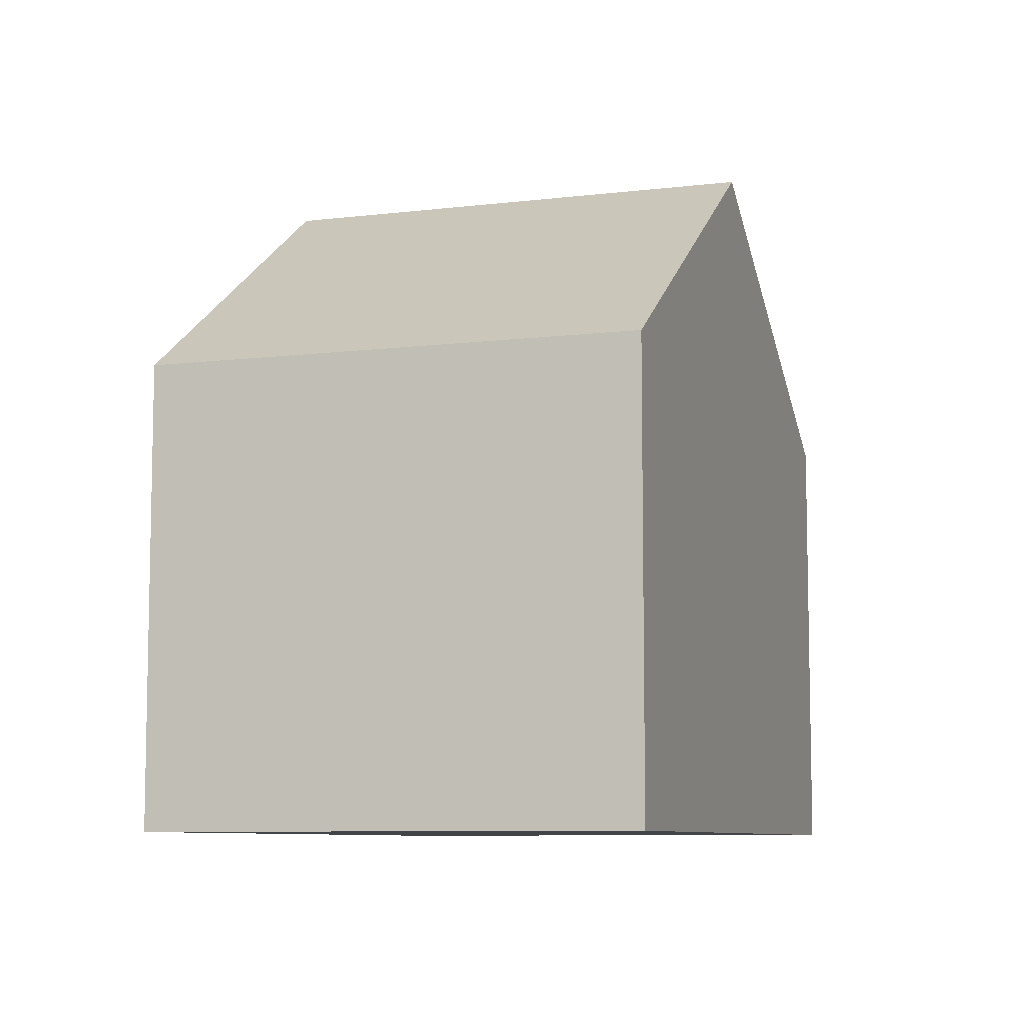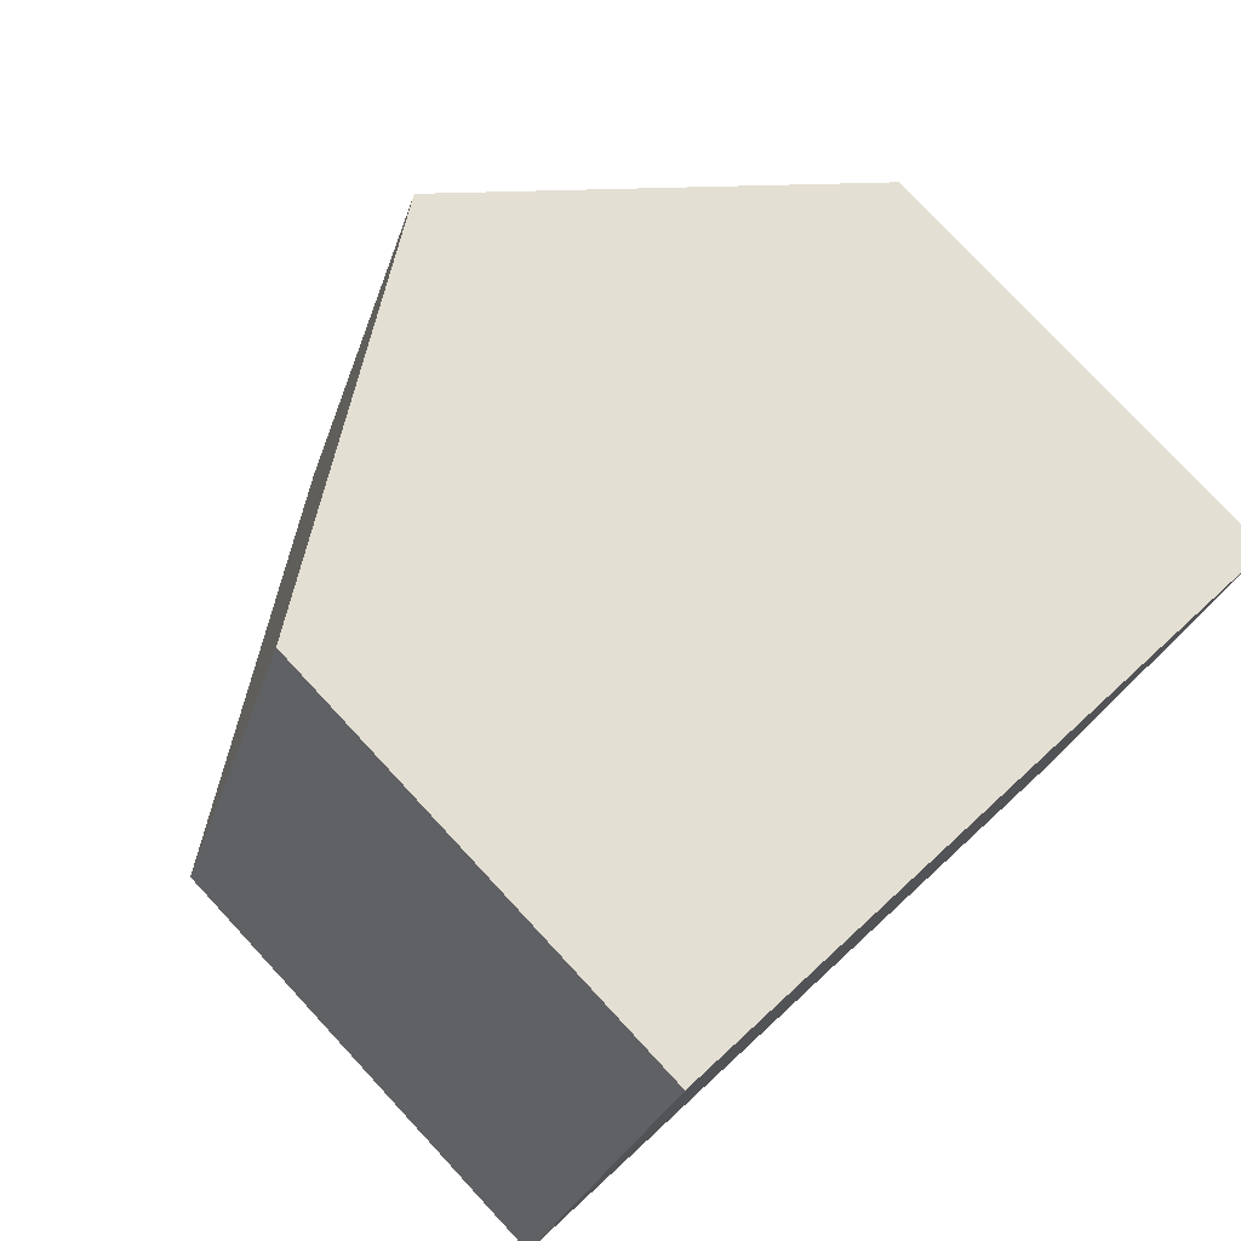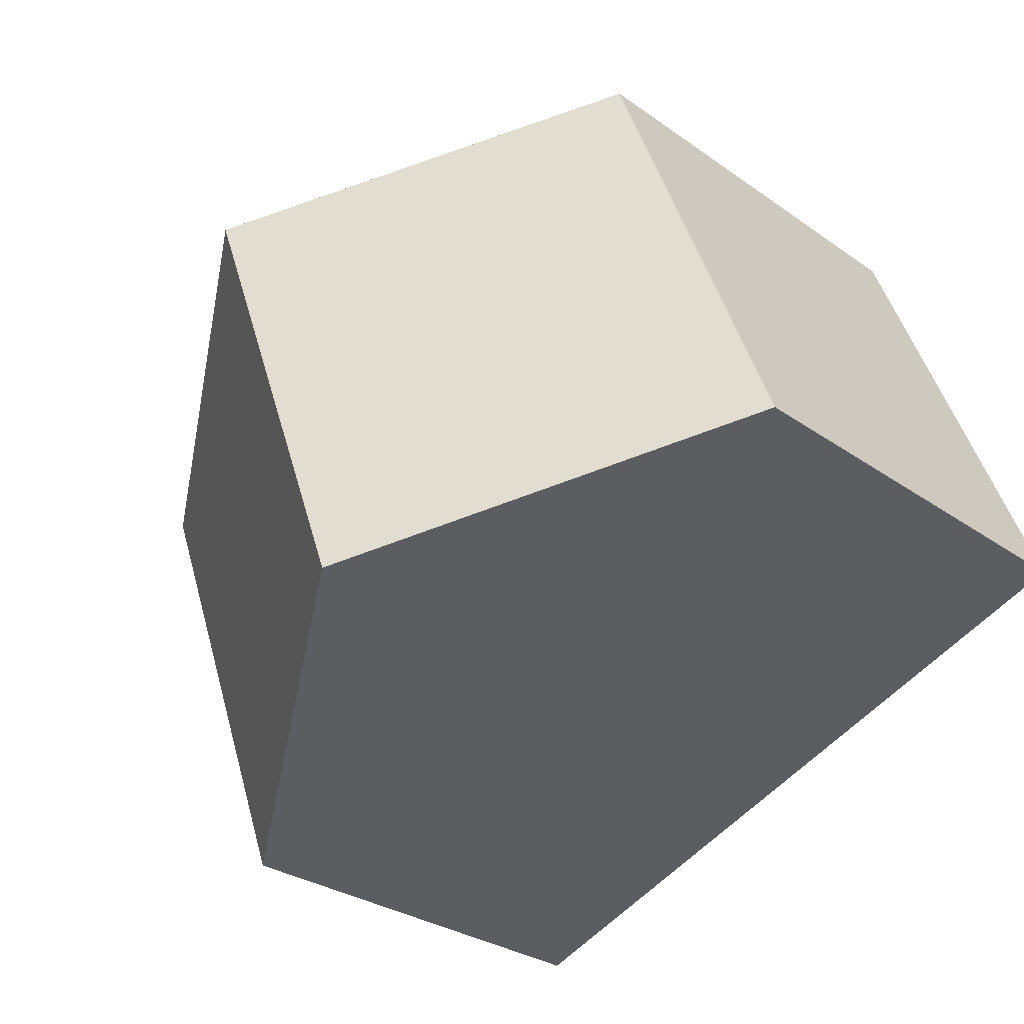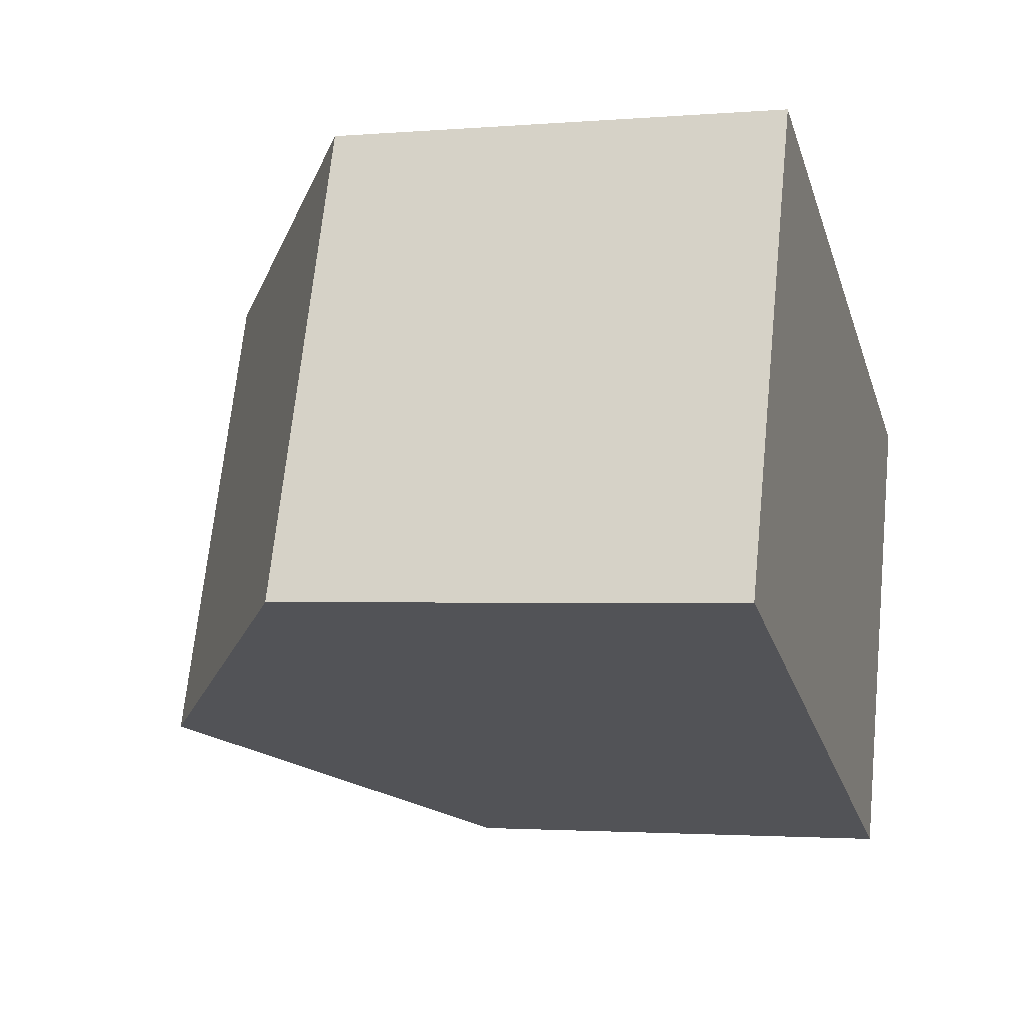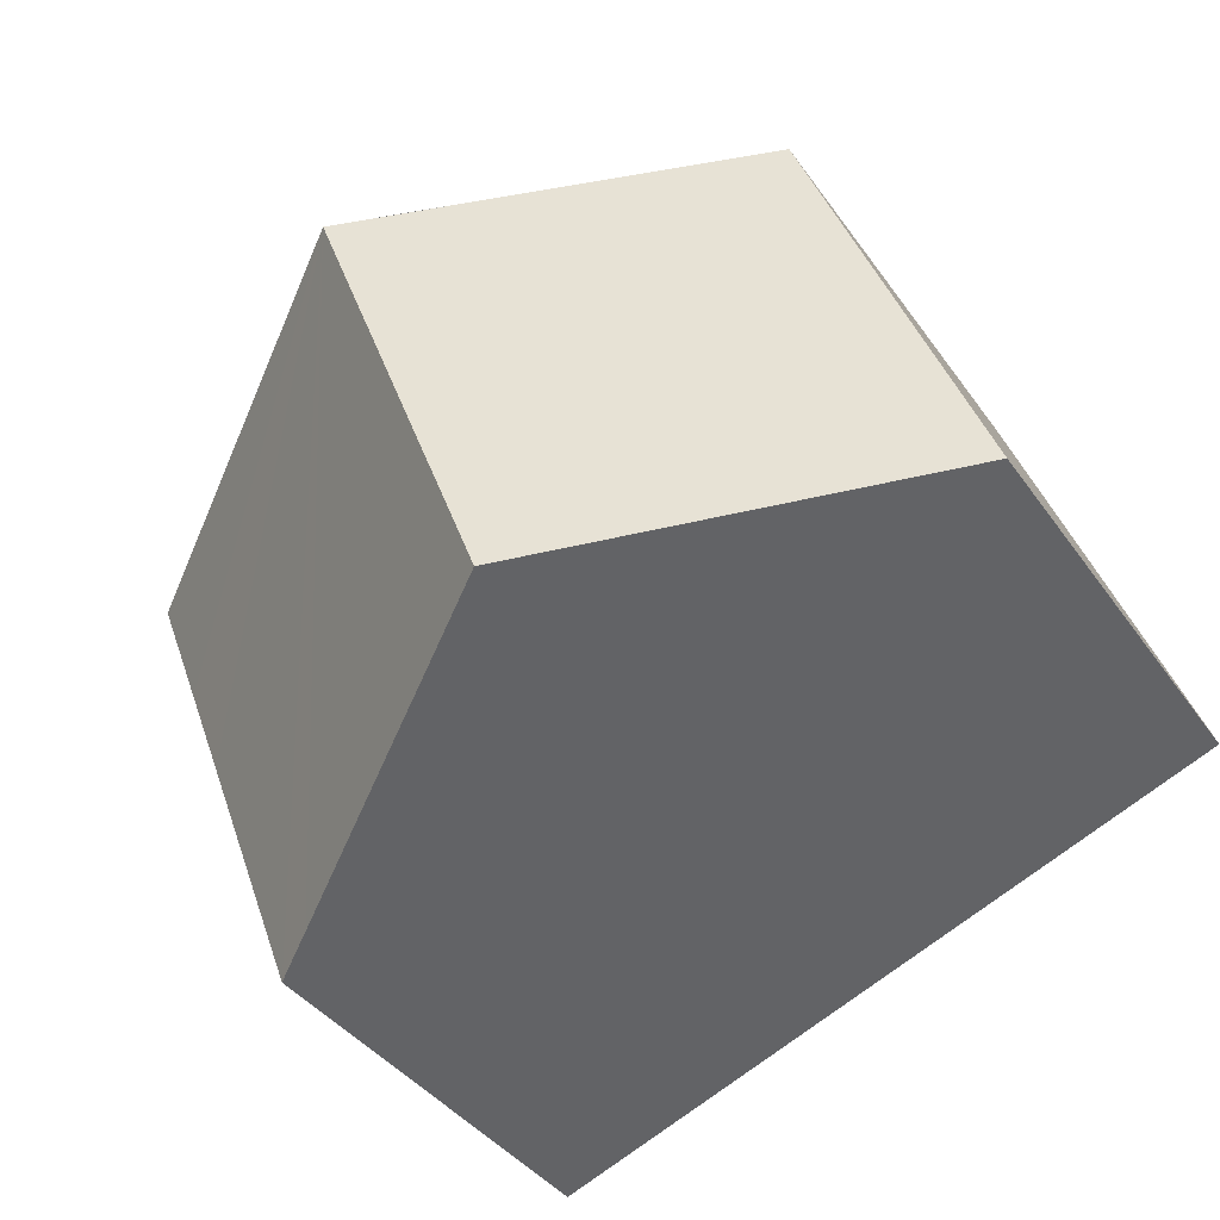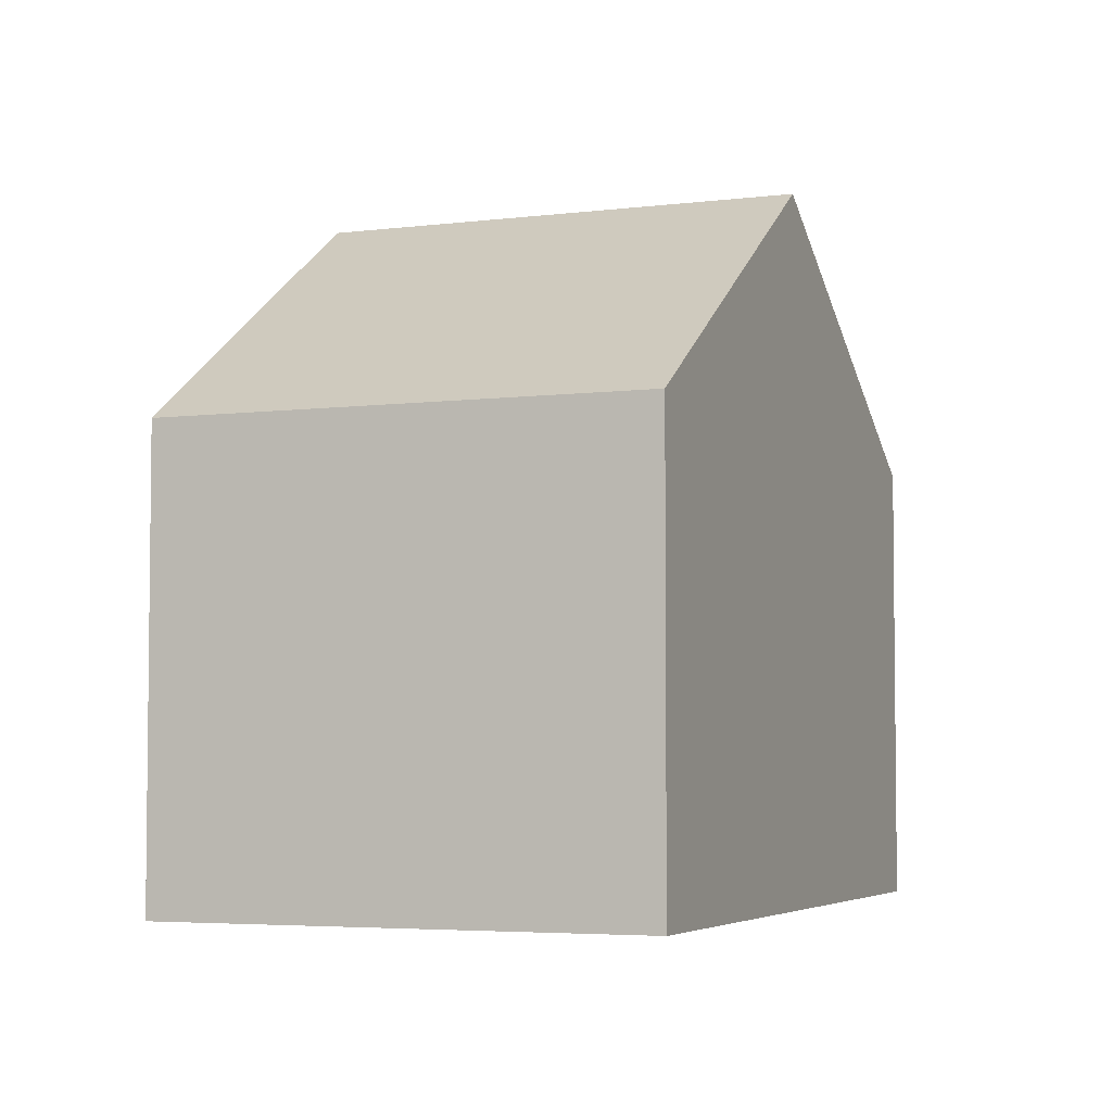
<metadata>
{"format":"obj","ext":"obj","renderer":"f3d","projection":"perspective","resolution":1024,"background":"white","views":[{"elev":-8.1,"azim":-50.5,"up":"+Y"},{"elev":78.2,"azim":-42.9,"up":"+Z"},{"elev":-28.9,"azim":-136.6,"up":"+Z"},{"elev":-2.1,"azim":-73.4,"up":"+Z"},{"elev":-38.6,"azim":-148.9,"up":"+Z"},{"elev":-4.4,"azim":-46.9,"up":"+Y"}]}
</metadata>
<code>
v  12.15 6.696 1.206
v  7.705 10.25 4.887
v  12.81 6.696 2.942
v  11.61 6.695 -0.214
v  10.19 6.696 -3.967
v  9.512 7.166 -3.704
v  6.692 9.133 -2.606
v  5.094 10.25 -1.984
v  2.603 6.699 6.83
v  0 6.695 4.099e-16
v  6.692 9.543 5.273
v  10.19 2.429e-16 -3.967
v  9.512 2.268e-16 -3.704
v  0 0 0
v  6.692 1.596e-16 -2.606
v  5.094 1.215e-16 -1.984
v  2.603 -4.182e-16 6.83
v  6.692 -3.229e-16 5.273
v  7.705 -2.992e-16 4.887
v  12.81 -1.801e-16 2.942
v  12.15 -7.385e-17 1.206
v  11.61 1.31e-17 -0.214
g defaultobject
f 1 2 3
f 2 1 4
f 2 4 5
f 2 5 6
f 2 6 7
f 2 7 8
f 9 8 10
f 8 9 2
f 2 9 11
f 7 10 8
f 10 7 6
f 10 6 5
f 10 5 12
f 10 12 13
f 10 13 14
f 14 13 15
f 14 15 16
f 10 17 9
f 17 10 14
f 17 11 9
f 11 17 2
f 2 17 3
f 3 17 18
f 3 18 19
f 3 19 20
f 20 1 3
f 1 20 4
f 4 20 5
f 5 20 21
f 5 21 12
f 12 21 22
f 14 18 17
f 18 14 19
f 19 14 20
f 20 14 21
f 21 14 22
f 22 14 13
f 22 13 12
f 13 14 15
f 15 14 16

</code>
